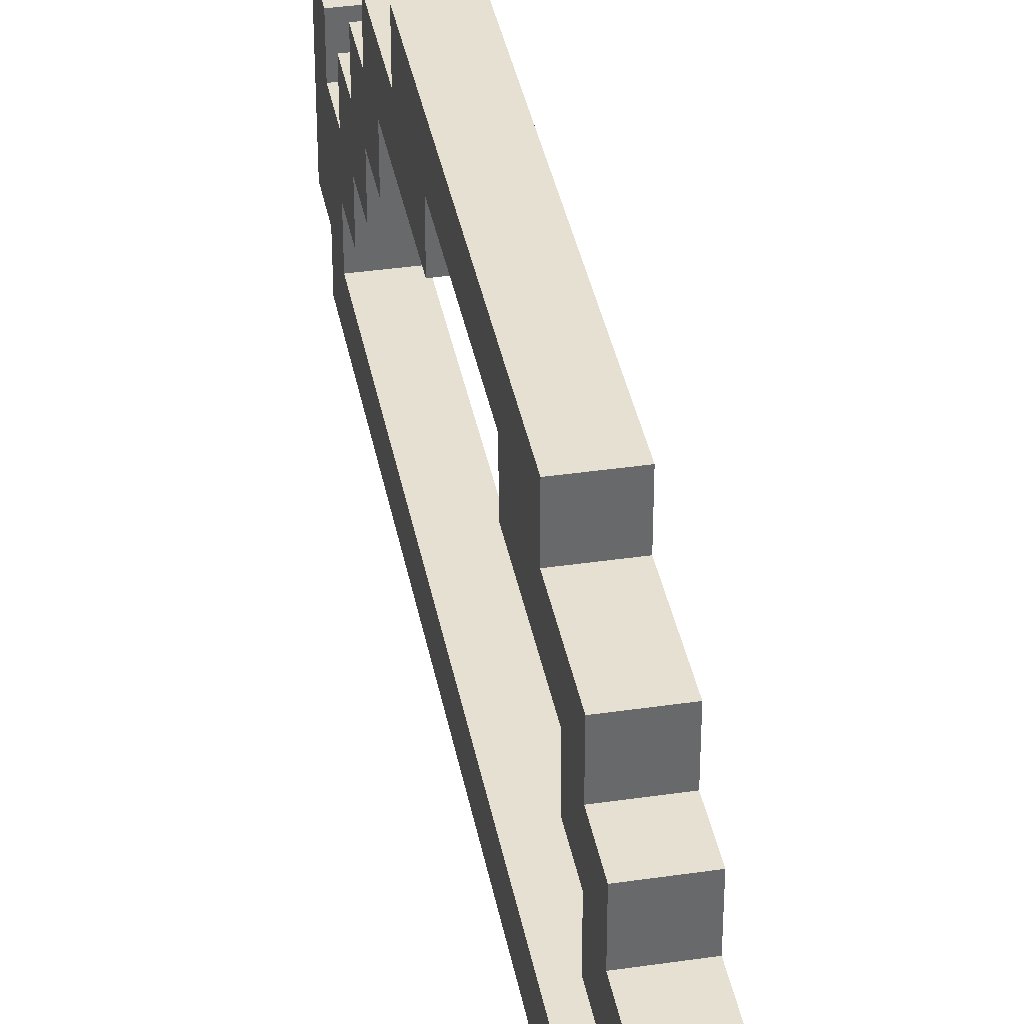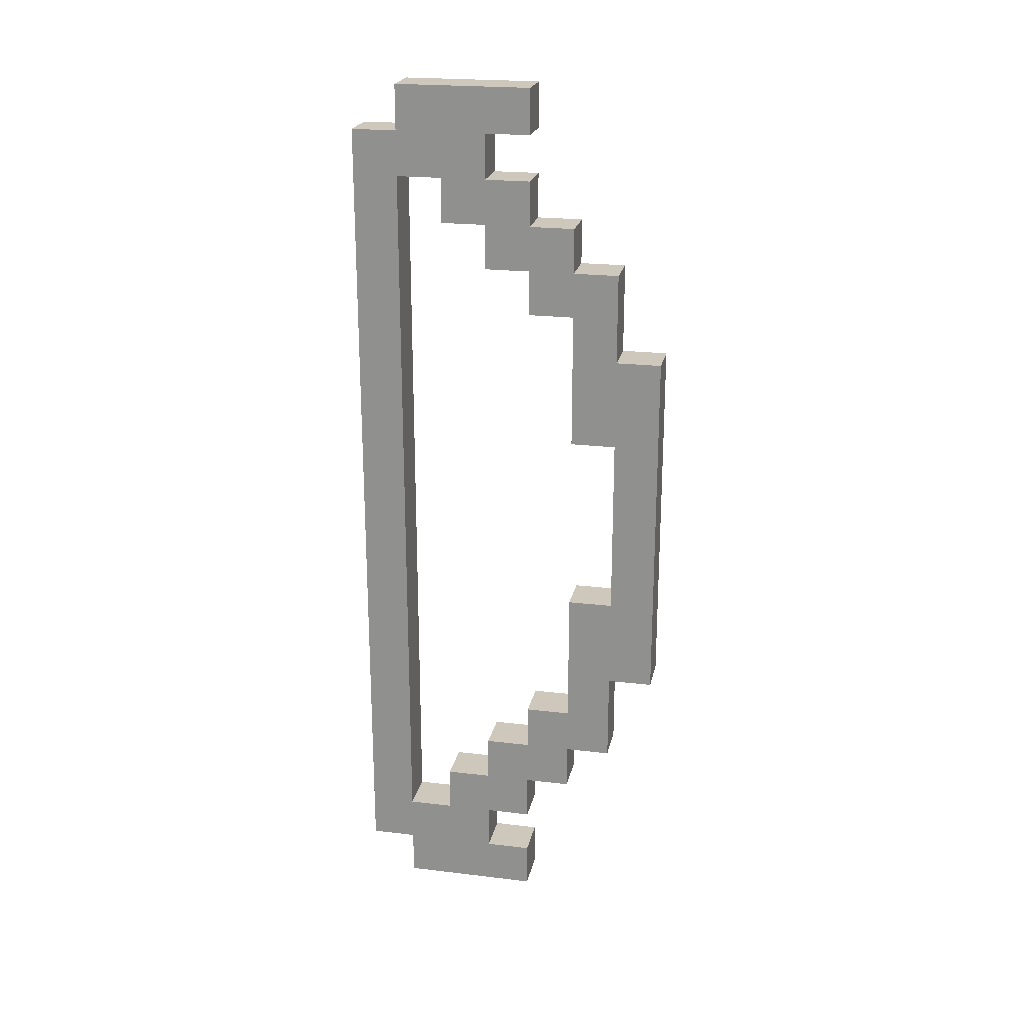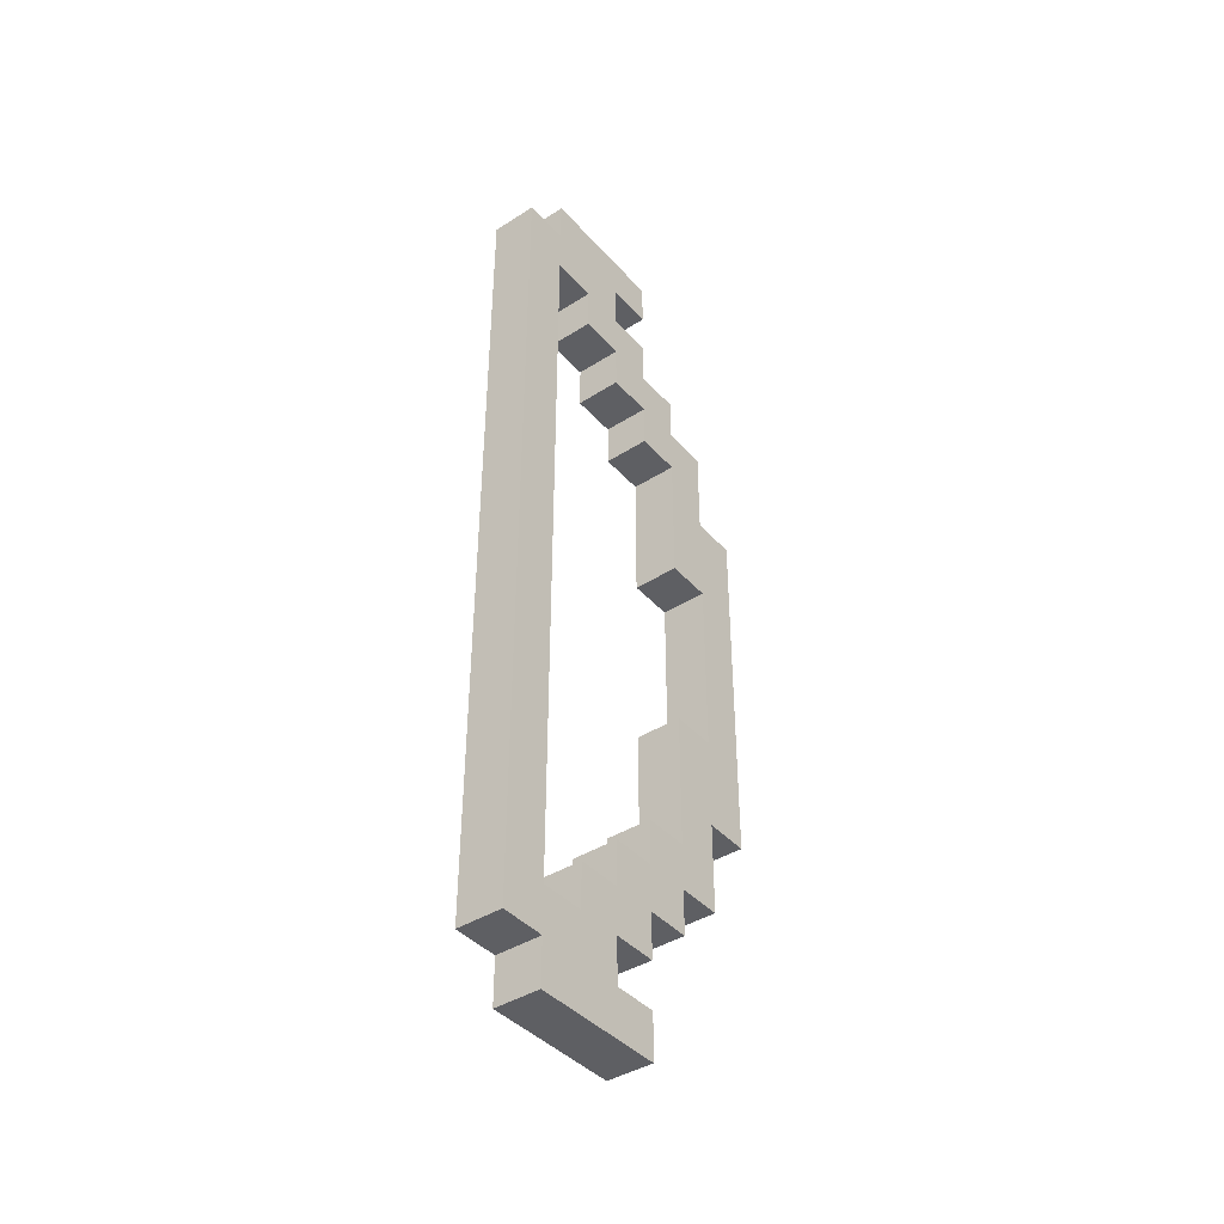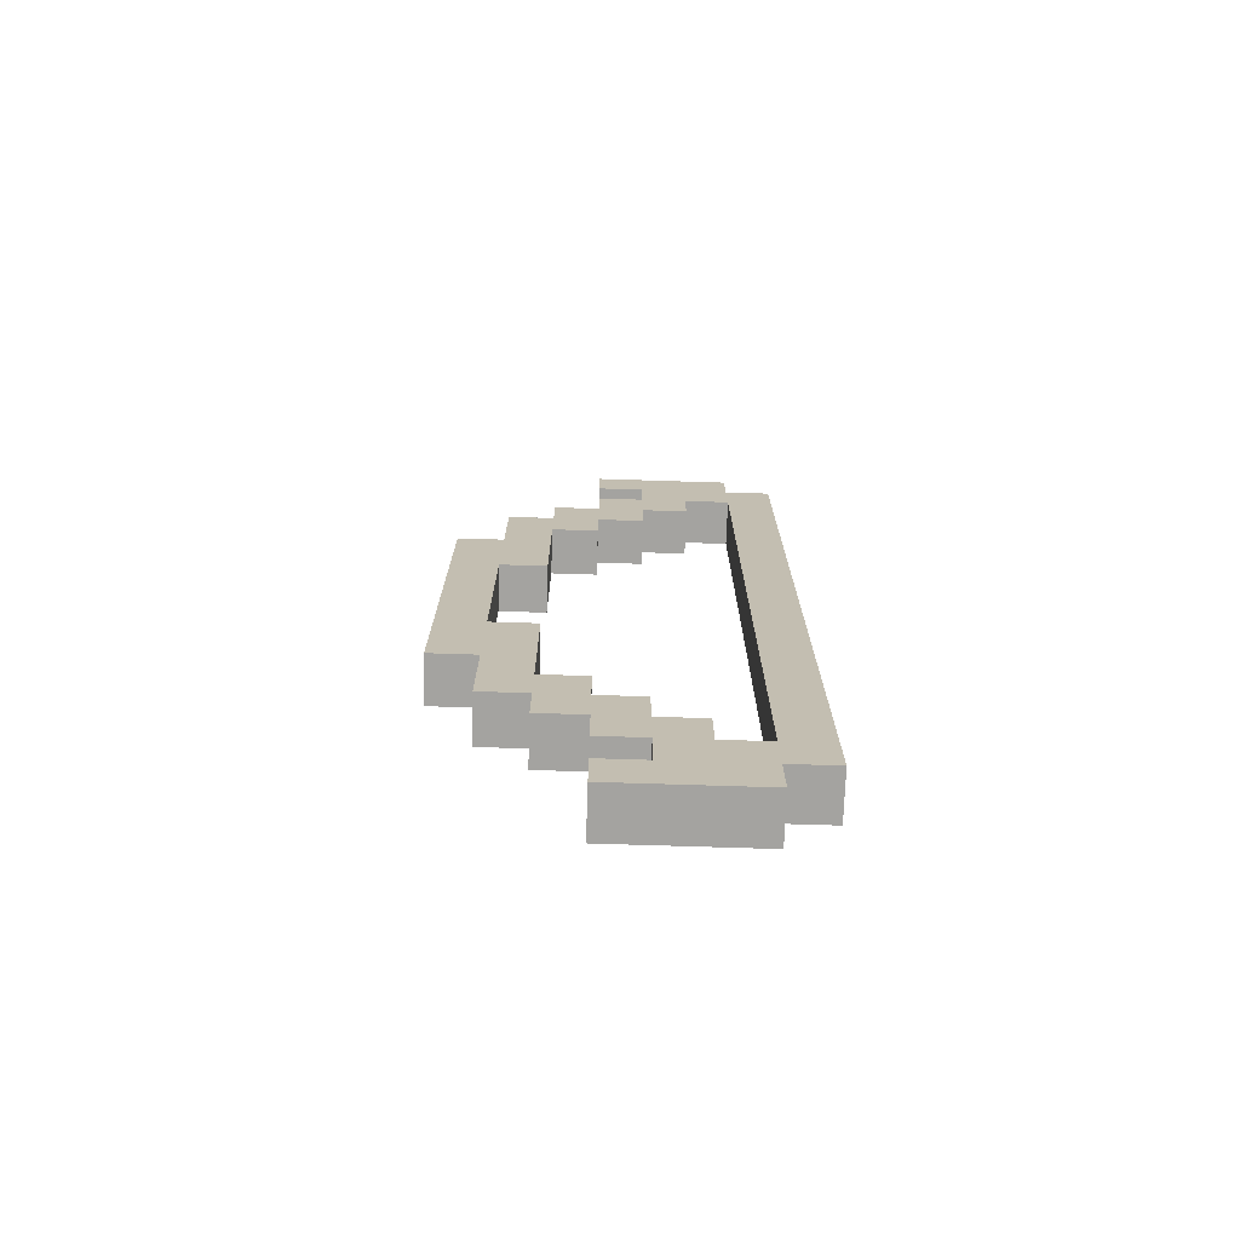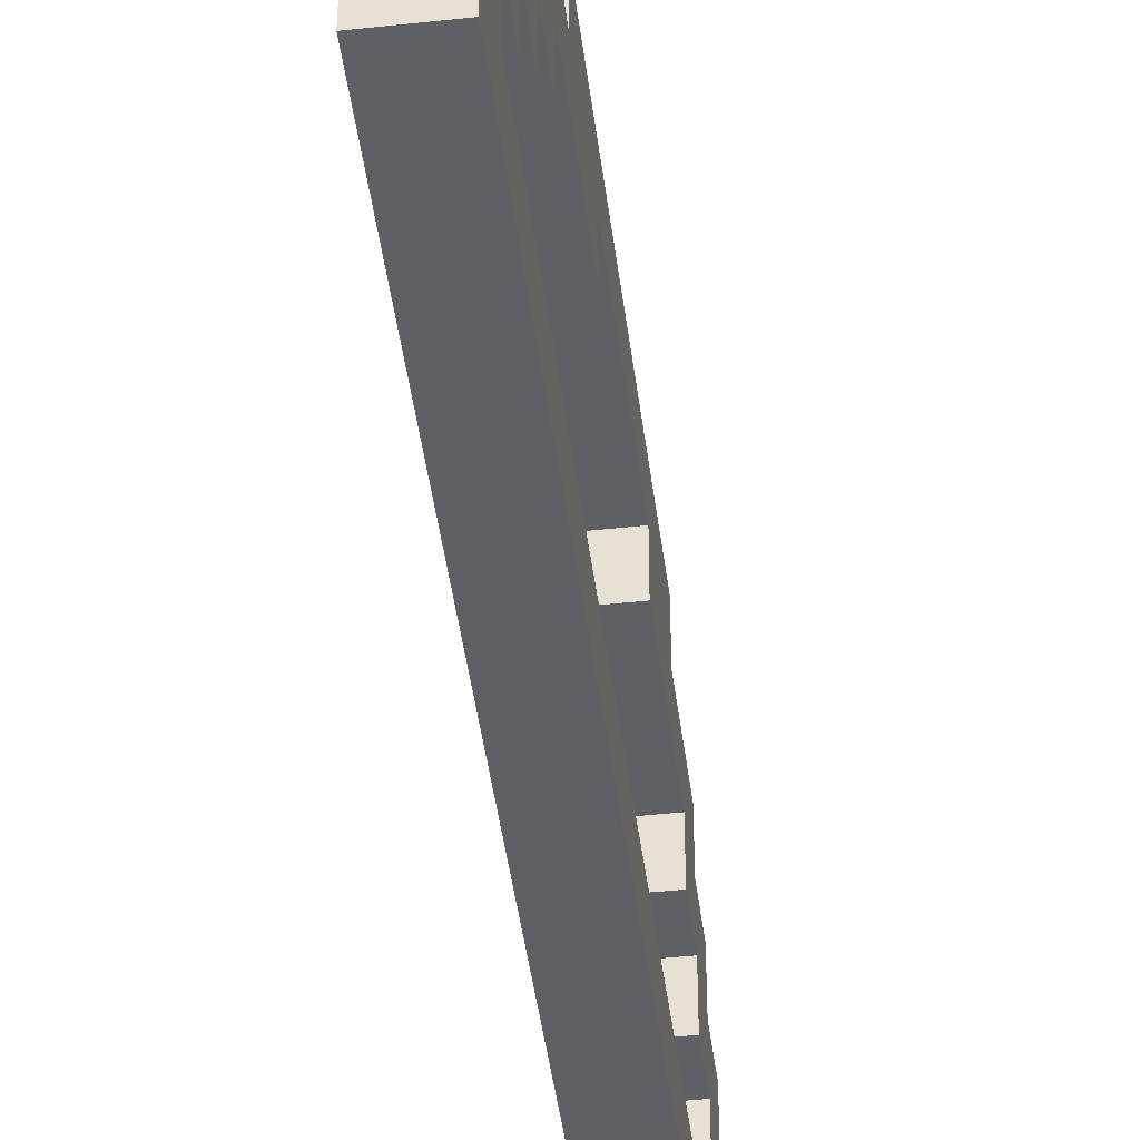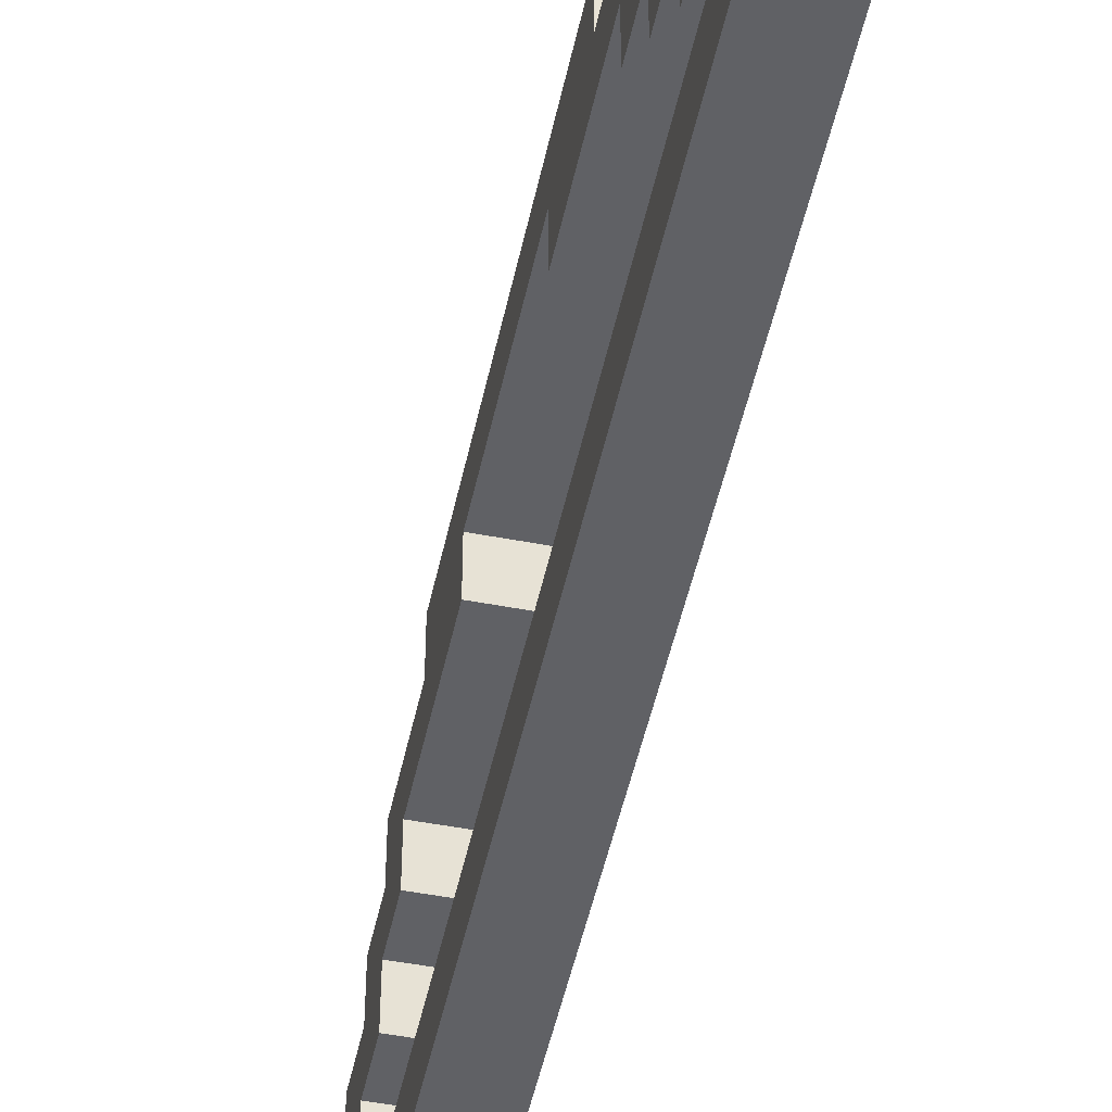
<metadata>
{"format":"obj","ext":"obj","renderer":"f3d","projection":"perspective","resolution":1024,"background":"white","views":[{"elev":37.8,"azim":169.4,"up":"+Z"},{"elev":22.0,"azim":-78.2,"up":"+Y"},{"elev":-41.4,"azim":-142.4,"up":"+Y"},{"elev":-73.0,"azim":88.2,"up":"+Y"},{"elev":-44.7,"azim":-172.8,"up":"+Z"},{"elev":-49.1,"azim":-12.0,"up":"+Z"}]}
</metadata>
<code>
v -1 0 0.5
v -1 0 -1.5
v -1 0 -2.5
v -1 1 0.5
v -1 1 -0.5
v -1 1 -1.5
v -1 1 -2.5
v -1 1 -3.5
v -1 2 0.5
v -1 2 -0.5
v -1 2 -1.5
v -1 2 -2.5
v -1 3 1.5
v -1 3 0.5
v -1 3 -0.5
v -1 3 -1.5
v -1 4 2.5
v -1 4 1.5
v -1 4 0.5
v -1 4 -0.5
v -1 5 1.5
v -1 5 0.5
v -1 6 3.5
v -1 6 2.5
v -1 8 2.5
v -1 8 1.5
v -1 12 2.5
v -1 12 1.5
v -1 14 3.5
v -1 14 2.5
v -1 15 1.5
v -1 15 0.5
v -1 16 2.5
v -1 16 1.5
v -1 16 0.5
v -1 16 -0.5
v -1 17 1.5
v -1 17 0.5
v -1 17 -0.5
v -1 17 -1.5
v -1 18 0.5
v -1 18 -0.5
v -1 18 -1.5
v -1 18 -2.5
v -1 19 0.5
v -1 19 -0.5
v -1 19 -1.5
v -1 19 -2.5
v -1 19 -3.5
v -1 20 0.5
v -1 20 -1.5
v -1 20 -2.5
v 0 0 0.5
v 0 0 -1.5
v 0 0 -2.5
v 0 1 0.5
v 0 1 -0.5
v 0 1 -1.5
v 0 1 -2.5
v 0 1 -3.5
v 0 2 0.5
v 0 2 -0.5
v 0 2 -1.5
v 0 2 -2.5
v 0 3 1.5
v 0 3 0.5
v 0 3 -0.5
v 0 3 -1.5
v 0 4 2.5
v 0 4 1.5
v 0 4 0.5
v 0 4 -0.5
v 0 5 1.5
v 0 5 0.5
v 0 6 3.5
v 0 6 2.5
v 0 8 2.5
v 0 8 1.5
v 0 12 2.5
v 0 12 1.5
v 0 14 3.5
v 0 14 2.5
v 0 15 1.5
v 0 15 0.5
v 0 16 2.5
v 0 16 1.5
v 0 16 0.5
v 0 16 -0.5
v 0 17 1.5
v 0 17 0.5
v 0 17 -0.5
v 0 17 -1.5
v 0 18 0.5
v 0 18 -0.5
v 0 18 -1.5
v 0 18 -2.5
v 0 19 0.5
v 0 19 -0.5
v 0 19 -1.5
v 0 19 -2.5
v 0 19 -3.5
v 0 20 0.5
v 0 20 -1.5
v 0 20 -2.5
v -1 6 3.5
v -1 14 3.5
v 0 6 3.5
v 0 14 3.5
v -1 4 2.5
v -1 6 2.5
v -1 14 2.5
v -1 16 2.5
v 0 4 2.5
v 0 6 2.5
v 0 14 2.5
v 0 16 2.5
v -1 3 1.5
v -1 4 1.5
v -1 16 1.5
v -1 17 1.5
v 0 3 1.5
v 0 4 1.5
v 0 16 1.5
v 0 17 1.5
v -1 0 0.5
v -1 1 0.5
v -1 2 0.5
v -1 3 0.5
v -1 17 0.5
v -1 18 0.5
v -1 19 0.5
v -1 20 0.5
v 0 0 0.5
v 0 1 0.5
v 0 2 0.5
v 0 3 0.5
v 0 17 0.5
v 0 18 0.5
v 0 19 0.5
v 0 20 0.5
v -1 1 -0.5
v -1 2 -0.5
v -1 18 -0.5
v -1 19 -0.5
v 0 1 -0.5
v 0 2 -0.5
v 0 18 -0.5
v 0 19 -0.5
v -1 2 -2.5
v -1 18 -2.5
v 0 2 -2.5
v 0 18 -2.5
v -1 8 2.5
v -1 12 2.5
v 0 8 2.5
v 0 12 2.5
v -1 5 1.5
v -1 8 1.5
v -1 12 1.5
v -1 15 1.5
v 0 5 1.5
v 0 8 1.5
v 0 12 1.5
v 0 15 1.5
v -1 4 0.5
v -1 5 0.5
v -1 15 0.5
v -1 16 0.5
v 0 4 0.5
v 0 5 0.5
v 0 15 0.5
v 0 16 0.5
v -1 3 -0.5
v -1 4 -0.5
v -1 16 -0.5
v -1 17 -0.5
v 0 3 -0.5
v 0 4 -0.5
v 0 16 -0.5
v 0 17 -0.5
v -1 2 -1.5
v -1 3 -1.5
v -1 17 -1.5
v -1 18 -1.5
v 0 2 -1.5
v 0 3 -1.5
v 0 17 -1.5
v 0 18 -1.5
v -1 0 -2.5
v -1 1 -2.5
v -1 19 -2.5
v -1 20 -2.5
v 0 0 -2.5
v 0 1 -2.5
v 0 19 -2.5
v 0 20 -2.5
v -1 1 -3.5
v -1 19 -3.5
v 0 1 -3.5
v 0 19 -3.5
v -1 0 0.5
v 0 0 0.5
v -1 0 -1.5
v 0 0 -1.5
v -1 0 -2.5
v 0 0 -2.5
v -1 1 -2.5
v 0 1 -2.5
v -1 1 -3.5
v 0 1 -3.5
v -1 2 0.5
v 0 2 0.5
v -1 2 -0.5
v 0 2 -0.5
v -1 3 1.5
v 0 3 1.5
v -1 3 0.5
v 0 3 0.5
v -1 4 2.5
v 0 4 2.5
v -1 4 1.5
v 0 4 1.5
v -1 6 3.5
v 0 6 3.5
v -1 6 2.5
v 0 6 2.5
v -1 12 2.5
v 0 12 2.5
v -1 12 1.5
v 0 12 1.5
v -1 15 1.5
v 0 15 1.5
v -1 15 0.5
v 0 15 0.5
v -1 16 0.5
v 0 16 0.5
v -1 16 -0.5
v 0 16 -0.5
v -1 17 -0.5
v 0 17 -0.5
v -1 17 -1.5
v 0 17 -1.5
v -1 18 -1.5
v 0 18 -1.5
v -1 18 -2.5
v 0 18 -2.5
v -1 19 0.5
v 0 19 0.5
v -1 19 -0.5
v 0 19 -0.5
v -1 1 0.5
v 0 1 0.5
v -1 1 -0.5
v 0 1 -0.5
v -1 2 -1.5
v 0 2 -1.5
v -1 2 -2.5
v 0 2 -2.5
v -1 3 -0.5
v 0 3 -0.5
v -1 3 -1.5
v 0 3 -1.5
v -1 4 0.5
v 0 4 0.5
v -1 4 -0.5
v 0 4 -0.5
v -1 5 1.5
v 0 5 1.5
v -1 5 0.5
v 0 5 0.5
v -1 8 2.5
v 0 8 2.5
v -1 8 1.5
v 0 8 1.5
v -1 14 3.5
v 0 14 3.5
v -1 14 2.5
v 0 14 2.5
v -1 16 2.5
v 0 16 2.5
v -1 16 1.5
v 0 16 1.5
v -1 17 1.5
v 0 17 1.5
v -1 17 0.5
v 0 17 0.5
v -1 18 0.5
v 0 18 0.5
v -1 18 -0.5
v 0 18 -0.5
v -1 19 -2.5
v 0 19 -2.5
v -1 19 -3.5
v 0 19 -3.5
v -1 20 0.5
v 0 20 0.5
v -1 20 -1.5
v 0 20 -1.5
v -1 20 -2.5
v 0 20 -2.5
f 4 2 1
f 5 2 4
f 6 3 2
f 6 2 5
f 7 3 6
f 10 6 5
f 10 7 6
f 11 7 10
f 12 8 7
f 12 7 11
f 14 11 10
f 14 10 9
f 15 11 14
f 16 11 15
f 18 14 13
f 18 15 14
f 19 15 18
f 20 15 19
f 21 18 17
f 21 19 18
f 22 19 21
f 24 21 17
f 25 21 24
f 25 24 23
f 26 21 25
f 27 25 23
f 29 27 23
f 29 28 27
f 30 28 29
f 31 28 30
f 33 31 30
f 33 32 31
f 34 32 33
f 35 32 34
f 37 35 34
f 37 36 35
f 38 36 37
f 39 36 38
f 41 39 38
f 41 40 39
f 42 40 41
f 43 40 42
f 44 8 12
f 46 43 42
f 46 44 43
f 47 44 46
f 48 8 44
f 48 44 47
f 49 8 48
f 50 47 46
f 50 46 45
f 51 48 47
f 51 47 50
f 52 48 51
f 53 54 56
f 56 54 57
f 54 55 58
f 57 54 58
f 58 55 59
f 57 58 62
f 58 59 62
f 62 59 63
f 59 60 64
f 63 59 64
f 62 63 66
f 61 62 66
f 66 63 67
f 67 63 68
f 65 66 70
f 66 67 70
f 70 67 71
f 71 67 72
f 69 70 73
f 70 71 73
f 73 71 74
f 69 73 76
f 76 73 77
f 75 76 77
f 77 73 78
f 75 77 79
f 75 79 81
f 79 80 81
f 81 80 82
f 82 80 83
f 82 83 85
f 83 84 85
f 85 84 86
f 86 84 87
f 86 87 89
f 87 88 89
f 89 88 90
f 90 88 91
f 90 91 93
f 91 92 93
f 93 92 94
f 94 92 95
f 64 60 96
f 94 95 98
f 95 96 98
f 98 96 99
f 96 60 100
f 99 96 100
f 100 60 101
f 98 99 102
f 97 98 102
f 99 100 103
f 102 99 103
f 103 100 104
f 107 106 105
f 108 106 107
f 113 110 109
f 114 110 113
f 115 112 111
f 116 112 115
f 121 118 117
f 122 118 121
f 123 120 119
f 124 120 123
f 133 126 125
f 134 126 133
f 135 128 127
f 136 128 135
f 137 130 129
f 138 130 137
f 139 132 131
f 140 132 139
f 145 142 141
f 146 142 145
f 147 144 143
f 148 144 147
f 151 150 149
f 152 150 151
f 153 154 155
f 155 154 156
f 157 158 161
f 161 158 162
f 159 160 163
f 163 160 164
f 165 166 169
f 169 166 170
f 167 168 171
f 171 168 172
f 173 174 177
f 177 174 178
f 175 176 179
f 179 176 180
f 181 182 185
f 185 182 186
f 183 184 187
f 187 184 188
f 189 190 193
f 193 190 194
f 191 192 195
f 195 192 196
f 197 198 199
f 199 198 200
f 203 202 201
f 204 202 203
f 205 204 203
f 206 204 205
f 209 208 207
f 210 208 209
f 213 212 211
f 214 212 213
f 217 216 215
f 218 216 217
f 221 220 219
f 222 220 221
f 225 224 223
f 226 224 225
f 229 228 227
f 230 228 229
f 233 232 231
f 234 232 233
f 237 236 235
f 238 236 237
f 241 240 239
f 242 240 241
f 245 244 243
f 246 244 245
f 249 248 247
f 250 248 249
f 251 252 253
f 253 252 254
f 255 256 257
f 257 256 258
f 259 260 261
f 261 260 262
f 263 264 265
f 265 264 266
f 267 268 269
f 269 268 270
f 271 272 273
f 273 272 274
f 275 276 277
f 277 276 278
f 279 280 281
f 281 280 282
f 283 284 285
f 285 284 286
f 287 288 289
f 289 288 290
f 291 292 293
f 293 292 294
f 295 296 297
f 297 296 298
f 297 298 299
f 299 298 300

</code>
